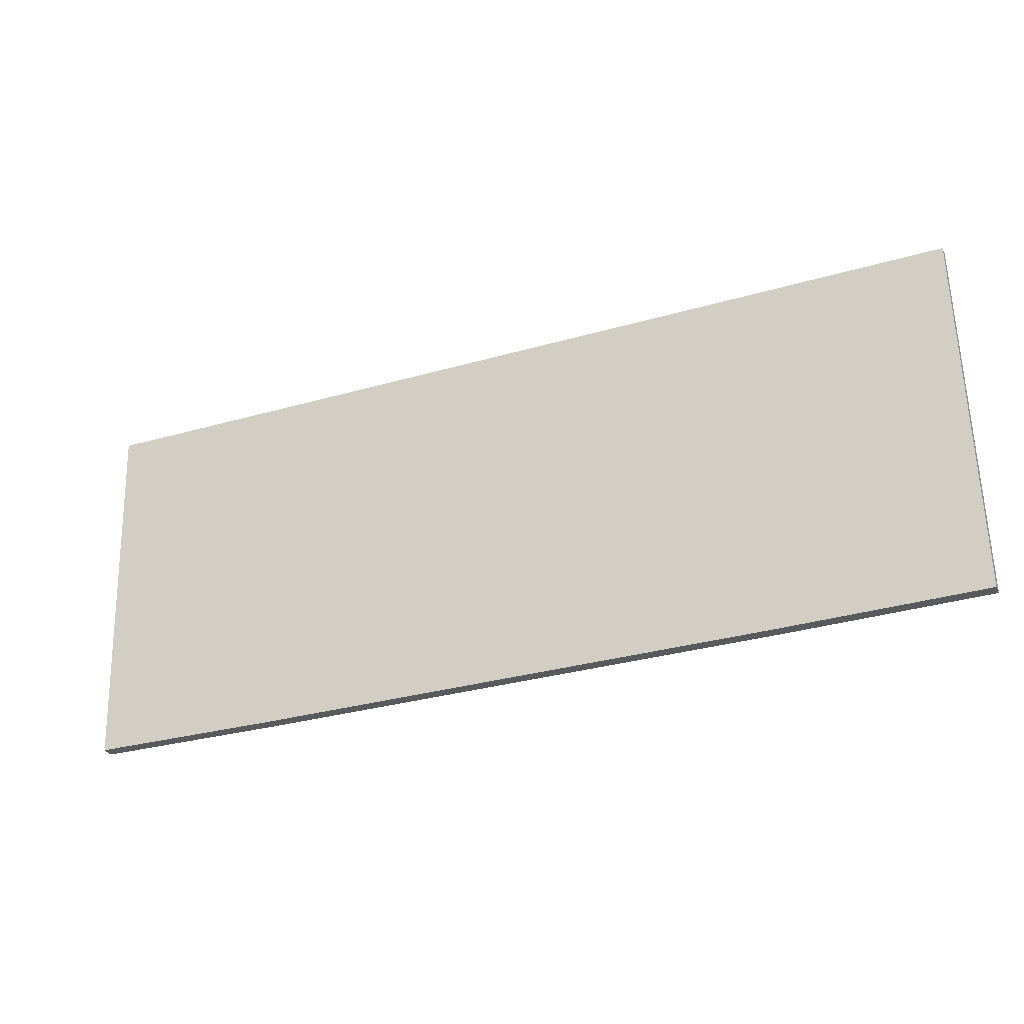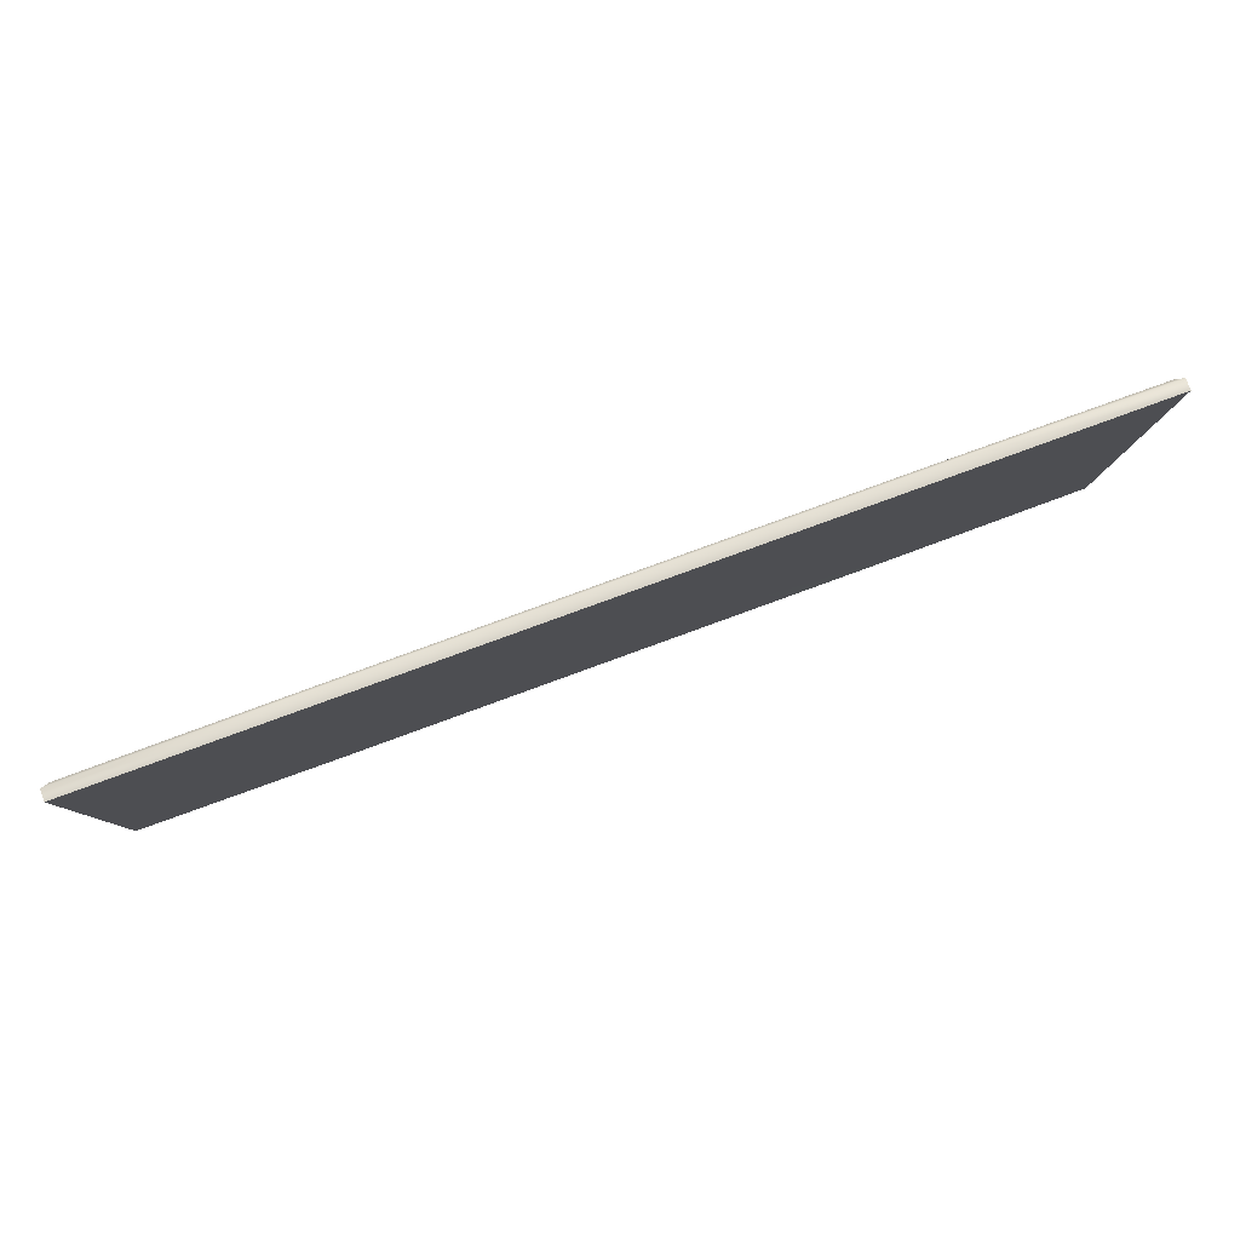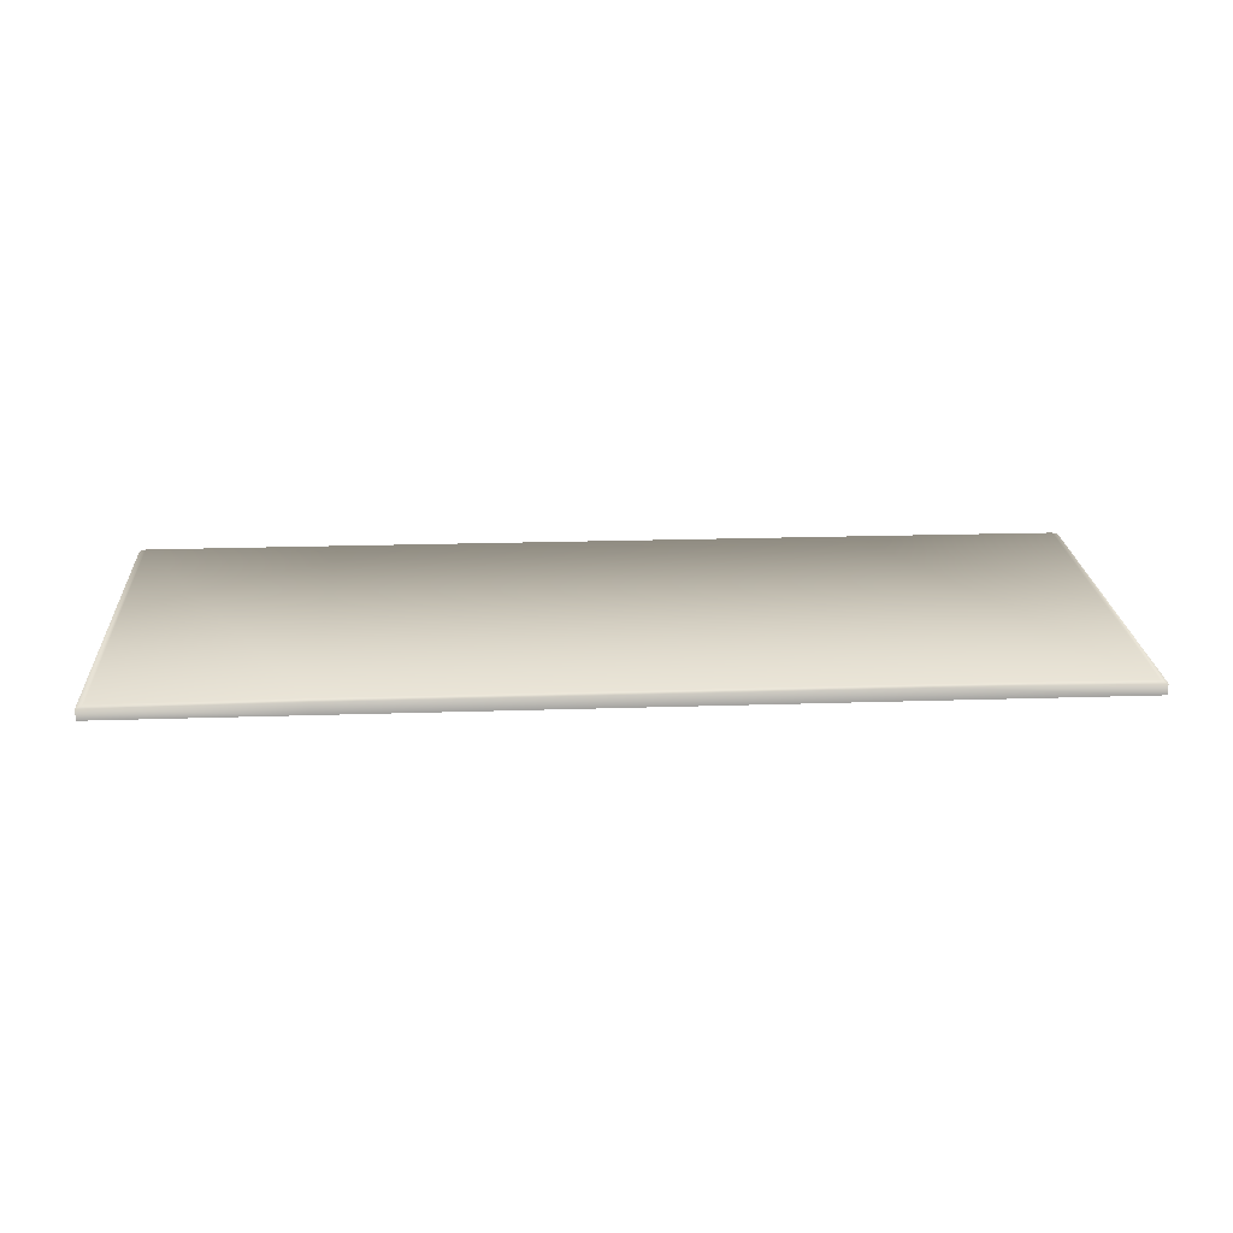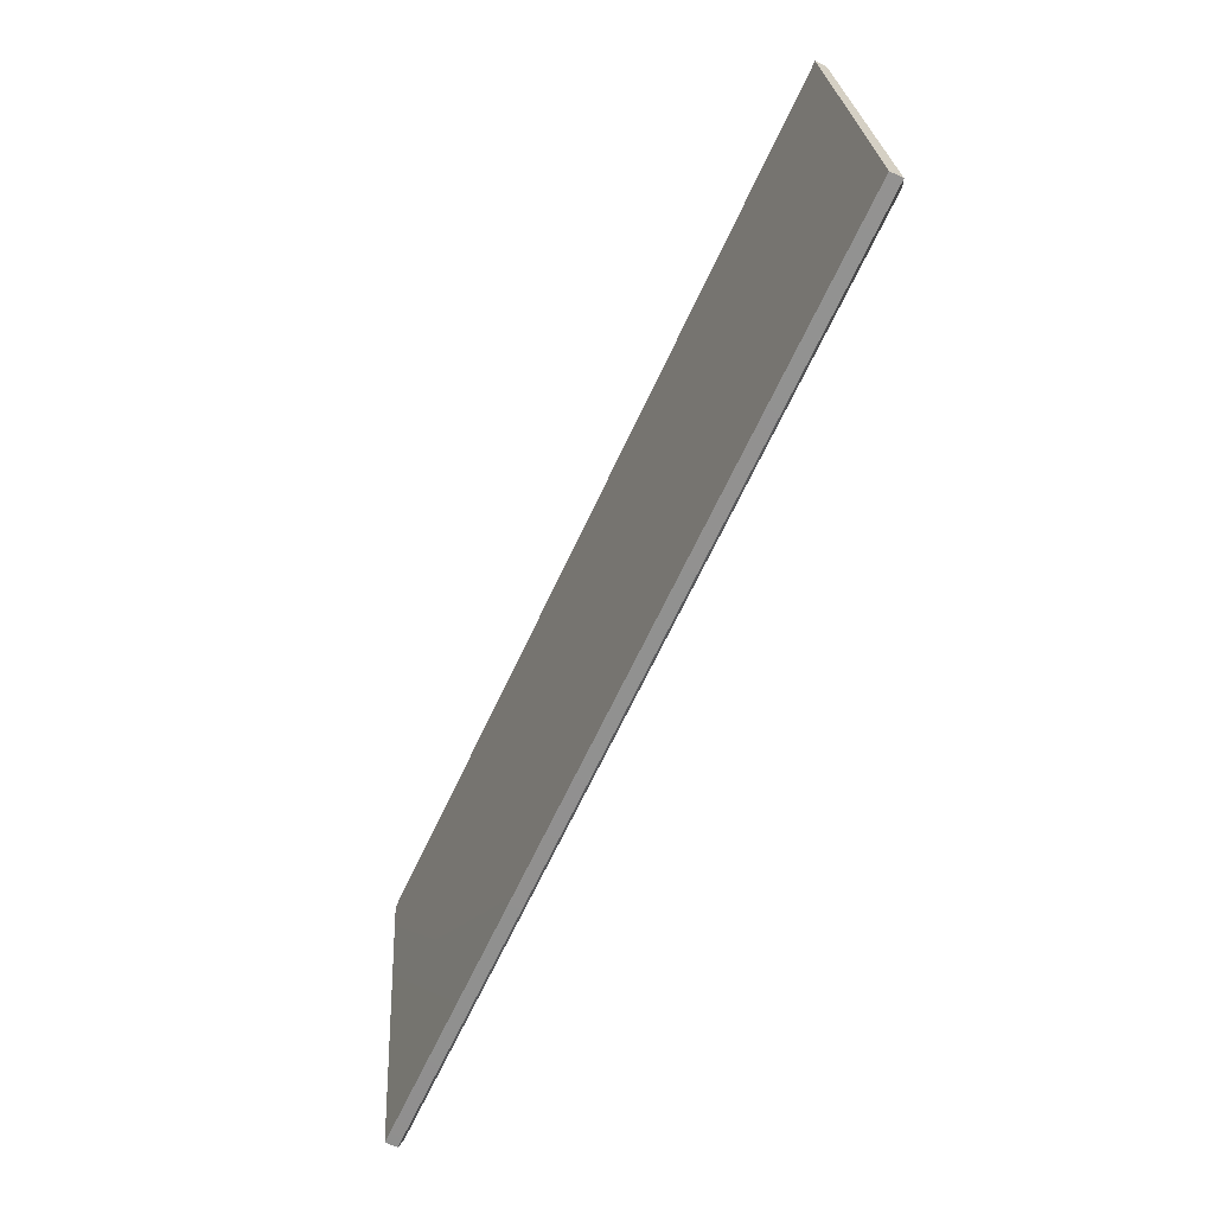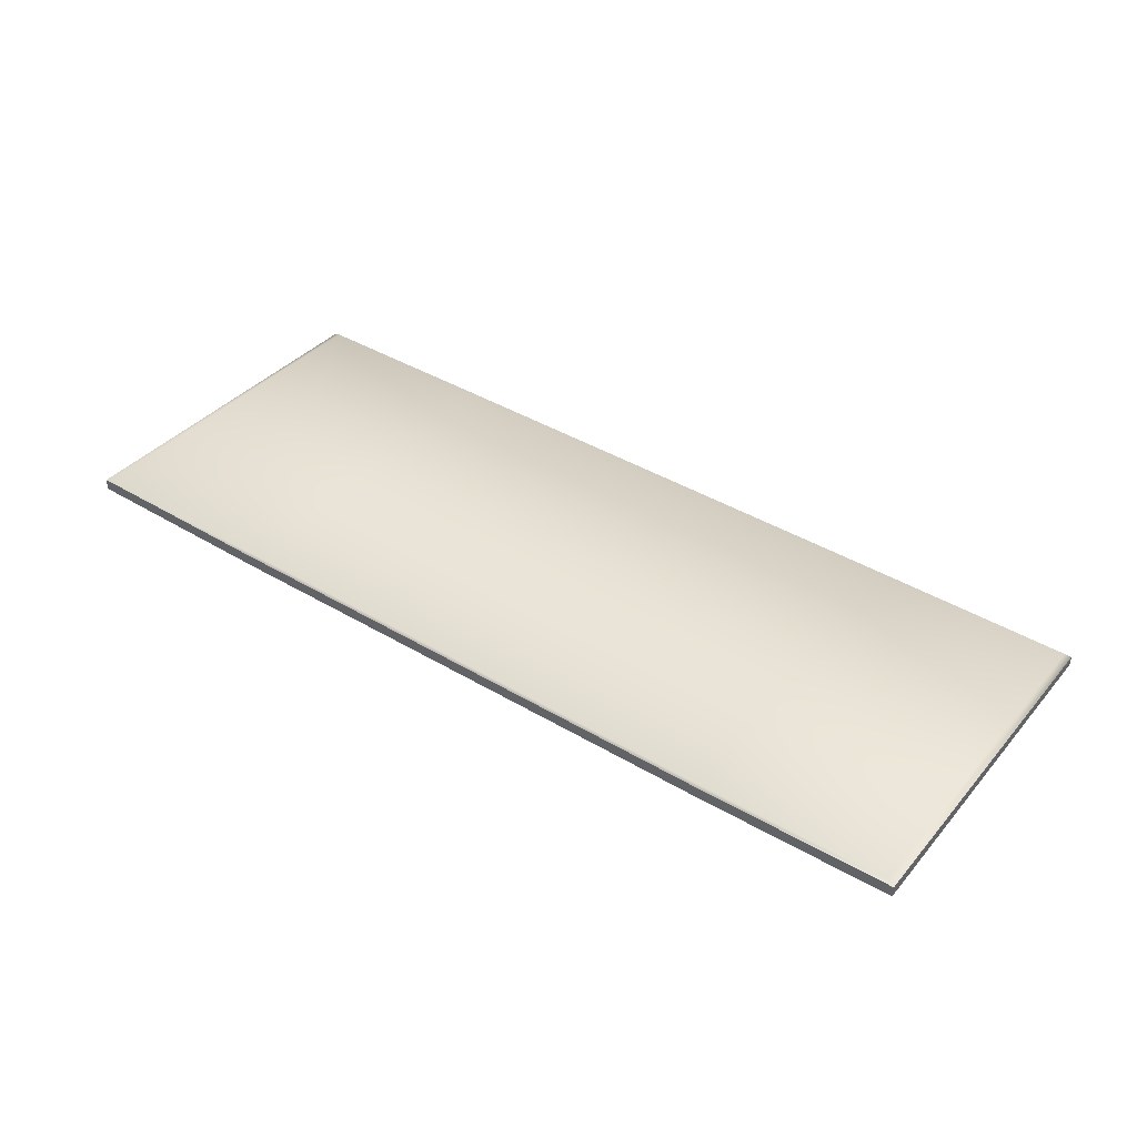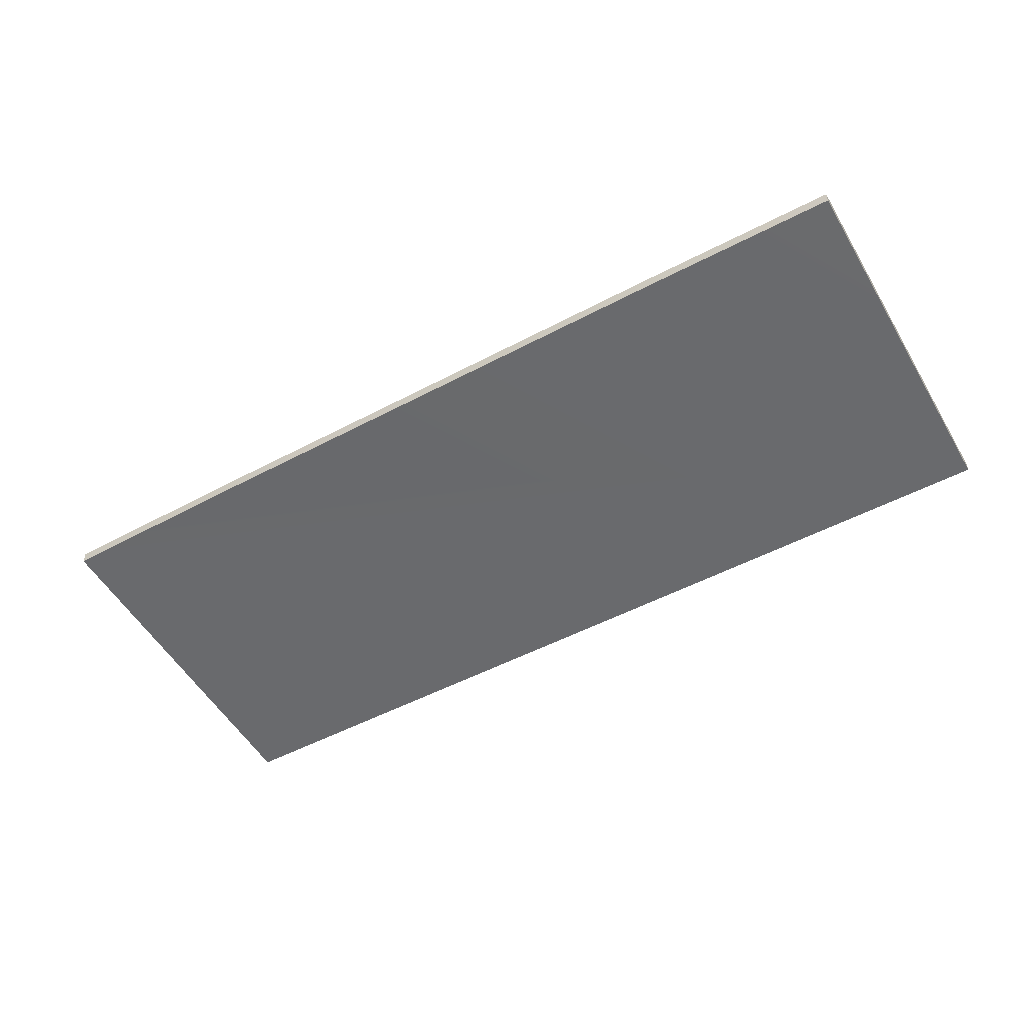
<metadata>
{"format":"obj","ext":"obj","renderer":"f3d","projection":"perspective","resolution":1024,"background":"white","views":[{"elev":-31.2,"azim":22.4,"up":"+Z"},{"elev":77.9,"azim":-20.2,"up":"+Z"},{"elev":18.8,"azim":-3.7,"up":"+Y"},{"elev":-66.0,"azim":65.1,"up":"+Z"},{"elev":42.3,"azim":-144.7,"up":"+Y"},{"elev":-50.1,"azim":-149.6,"up":"+Y"}]}
</metadata>
<code>
v -0.3493 -0.008763 0.136
v -0.3493 0.01038 -0.1398
v -0.3442 0.01215 -0.138
v -0.3442 -0.006731 0.1342
v -0.2019 -0.006037 0.1339
v -0.2019 0.01177 -0.1395
v 0.1923 -0.006037 0.1339
v 0.1923 0.01177 -0.1395
v 0.3442 -0.006731 0.1342
v 0.3442 0.01215 -0.138
v 0.3493 0.01038 -0.1398
v 0.1938 -0.008069 0.1359
v -0.2037 -0.008069 0.1359
v 0.3493 -0.008763 0.136
v -0.3493 0.01038 -0.1398
v -0.2037 0.009994 -0.1413
v -0.3442 0.01215 -0.138
v -0.2019 0.01177 -0.1395
v 0.1938 0.009994 -0.1413
v 0.1923 0.01177 -0.1395
v 0.3493 0.01038 -0.1398
v 0.3442 0.01215 -0.138
v -0.3442 -0.006731 0.1342
v -0.2019 -0.006037 0.1339
v -0.3493 -0.008763 0.136
v -0.2037 -0.008069 0.1359
v 0.1923 -0.006037 0.1339
v 0.1938 -0.008069 0.1359
v 0.3442 -0.006731 0.1342
v 0.3493 -0.008763 0.136
v -0.3493 -0.01679 0.1361
v -0.3493 -0.008763 0.136
v -0.2037 -0.0168 0.136
v -0.2037 -0.008069 0.1359
v 0.1938 -0.0168 0.136
v 0.1938 -0.008069 0.1359
v 0.3493 -0.01679 0.1361
v 0.3493 -0.008763 0.136
v -0.3493 0.01038 -0.1398
v -0.3493 0.001221 -0.1398
v -0.2037 0.009994 -0.1413
v -0.2037 0.0008392 -0.1414
v 0.1938 0.009994 -0.1413
v 0.1938 0.0008392 -0.1414
v 0.3493 0.01038 -0.1398
v 0.3493 0.001221 -0.1398
v -0.3493 -0.01679 0.1361
v -0.2037 -0.0168 0.136
v 0.3493 0.001221 -0.1398
v 0.1938 0.0008392 -0.1414
v -0.2037 0.0008392 -0.1414
v -0.3493 0.001221 -0.1398
v 0.1938 -0.0168 0.136
v 0.3493 -0.01679 0.1361
v -0.3493 0.01038 -0.1398
v -0.3493 -0.008763 0.136
v -0.3493 0.001221 -0.1398
v -0.3493 -0.01679 0.1361
v 0.3493 -0.008763 0.136
v 0.3493 0.01038 -0.1398
v 0.3493 -0.01679 0.1361
v 0.3493 0.001221 -0.1398
g keyboard.obj
f 1 3 2
f 3 1 4
f 5 3 4
f 6 3 5
f 7 6 5
f 8 6 7
f 9 8 7
f 10 8 9
f 11 10 9
f 7 12 9
f 13 12 7
f 9 14 11
f 15 17 16
f 17 18 16
f 16 18 19
f 18 20 19
f 19 20 21
f 20 22 21
f 23 25 24
f 25 26 24
f 24 26 27
f 28 30 29
f 31 33 32
f 32 33 34
f 33 35 34
f 34 35 36
f 35 37 36
f 36 37 38
f 39 41 40
f 40 41 42
f 41 43 42
f 42 43 44
f 43 45 44
f 44 45 46
f 47 49 48
f 47 50 49
f 47 51 50
f 47 52 51
f 49 53 48
f 54 53 49
f 55 57 56
f 56 57 58
f 59 61 60
f 60 61 62

</code>
